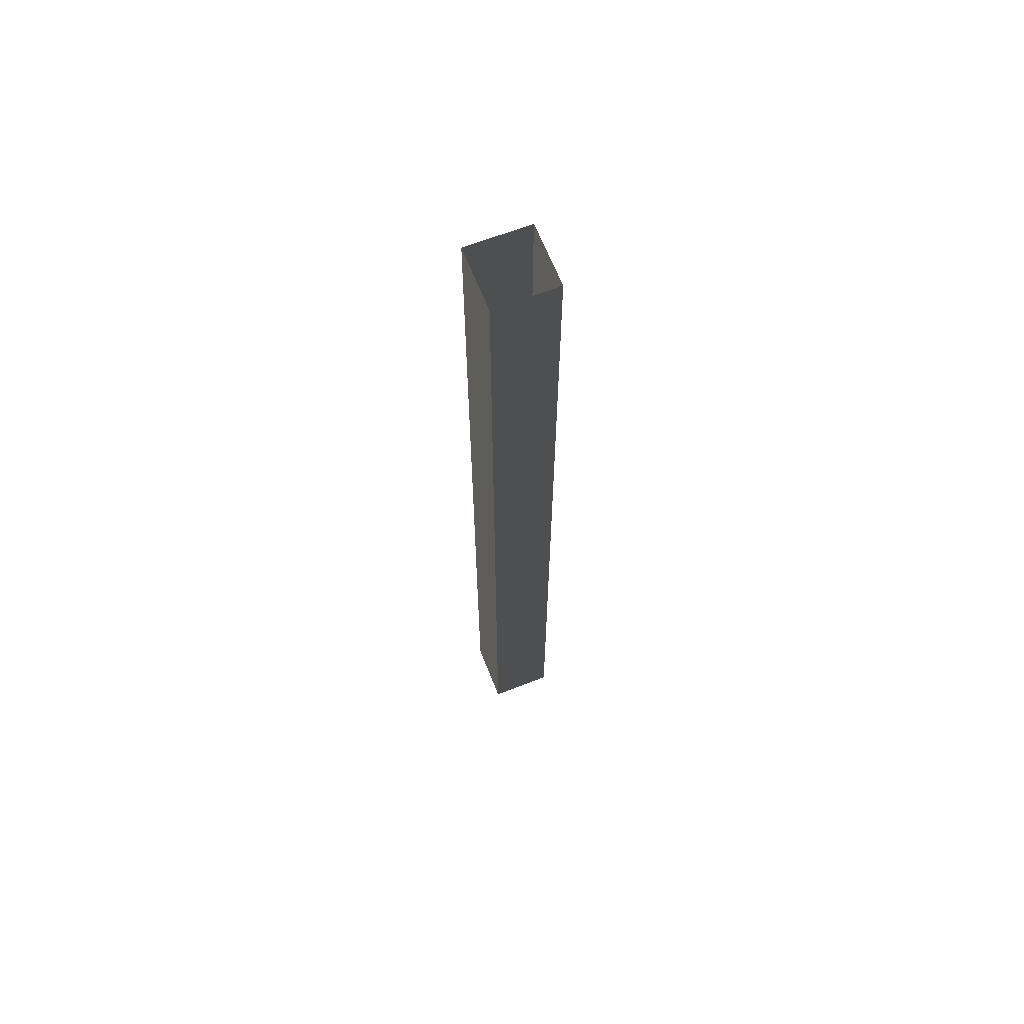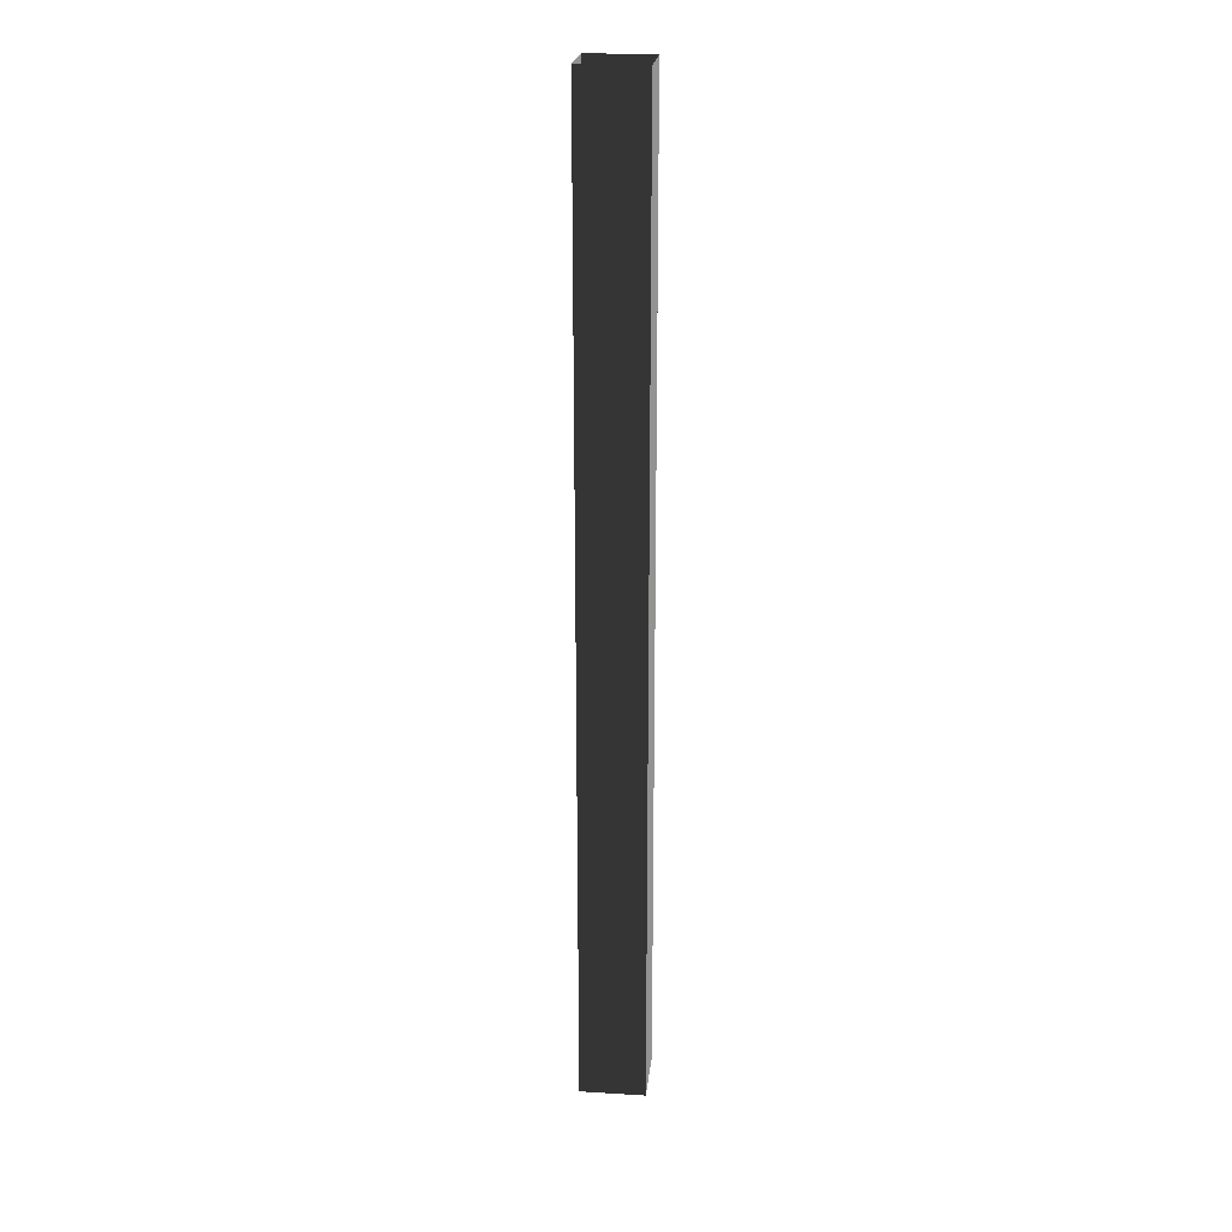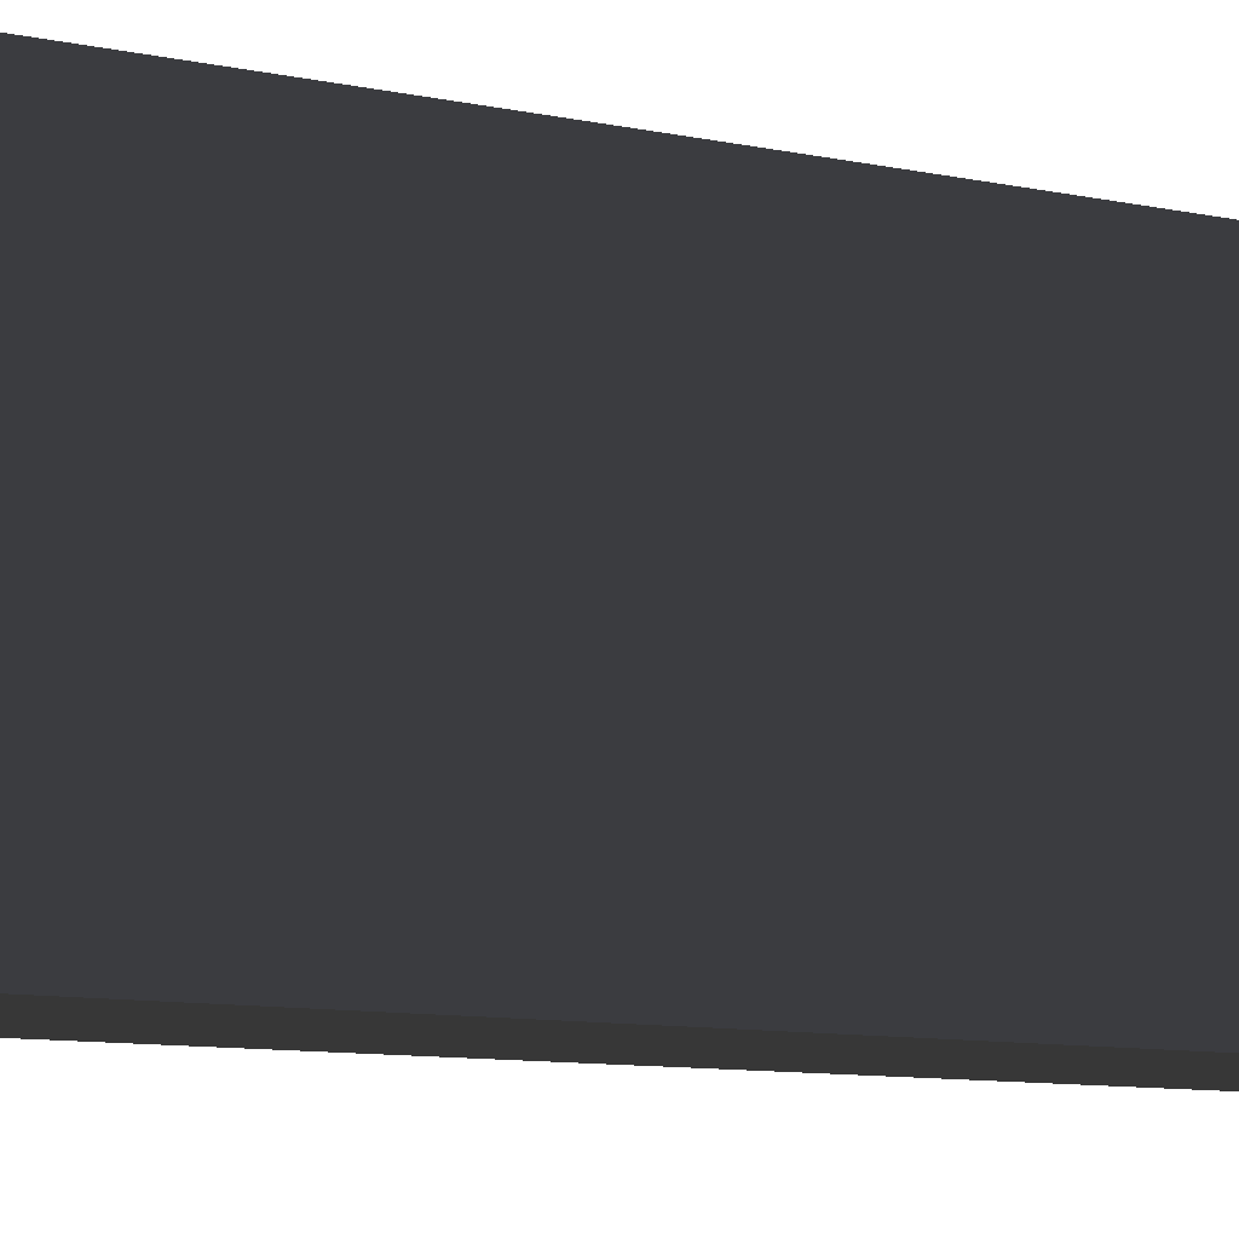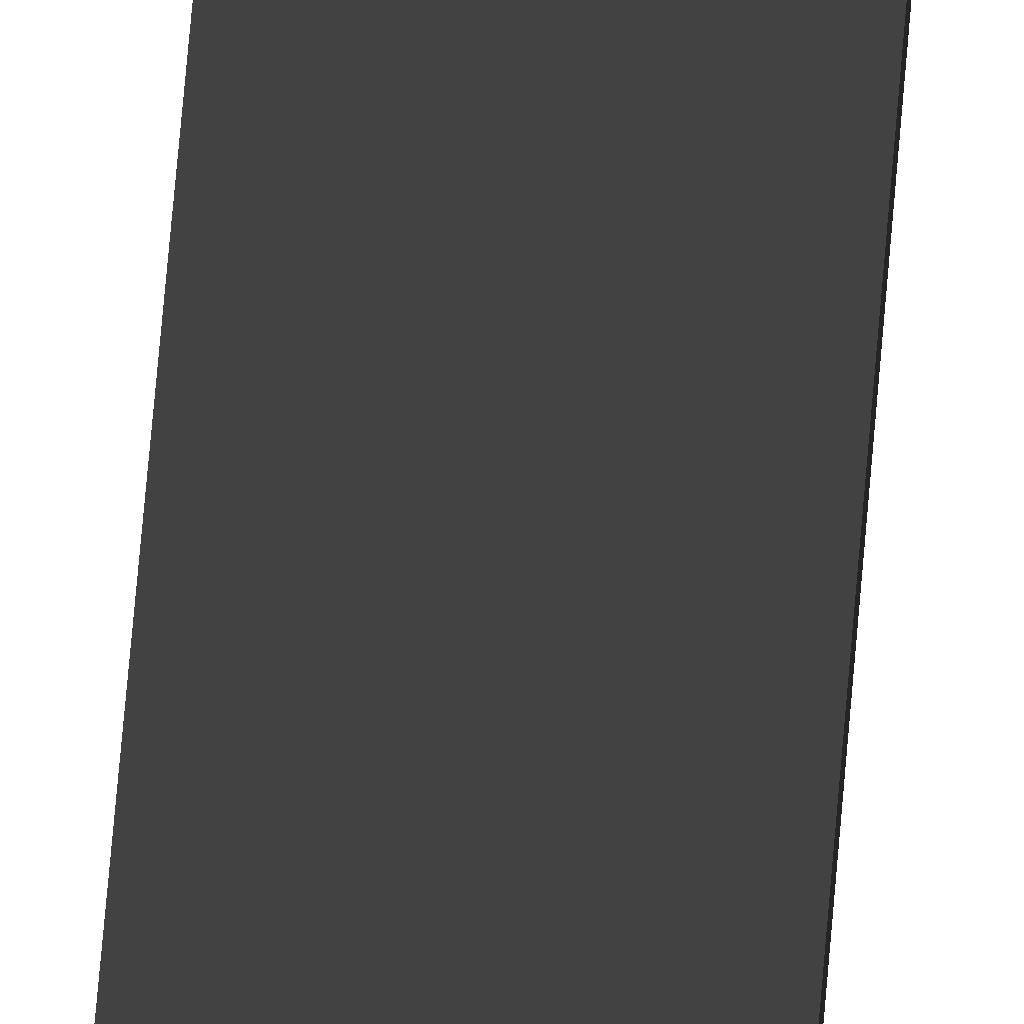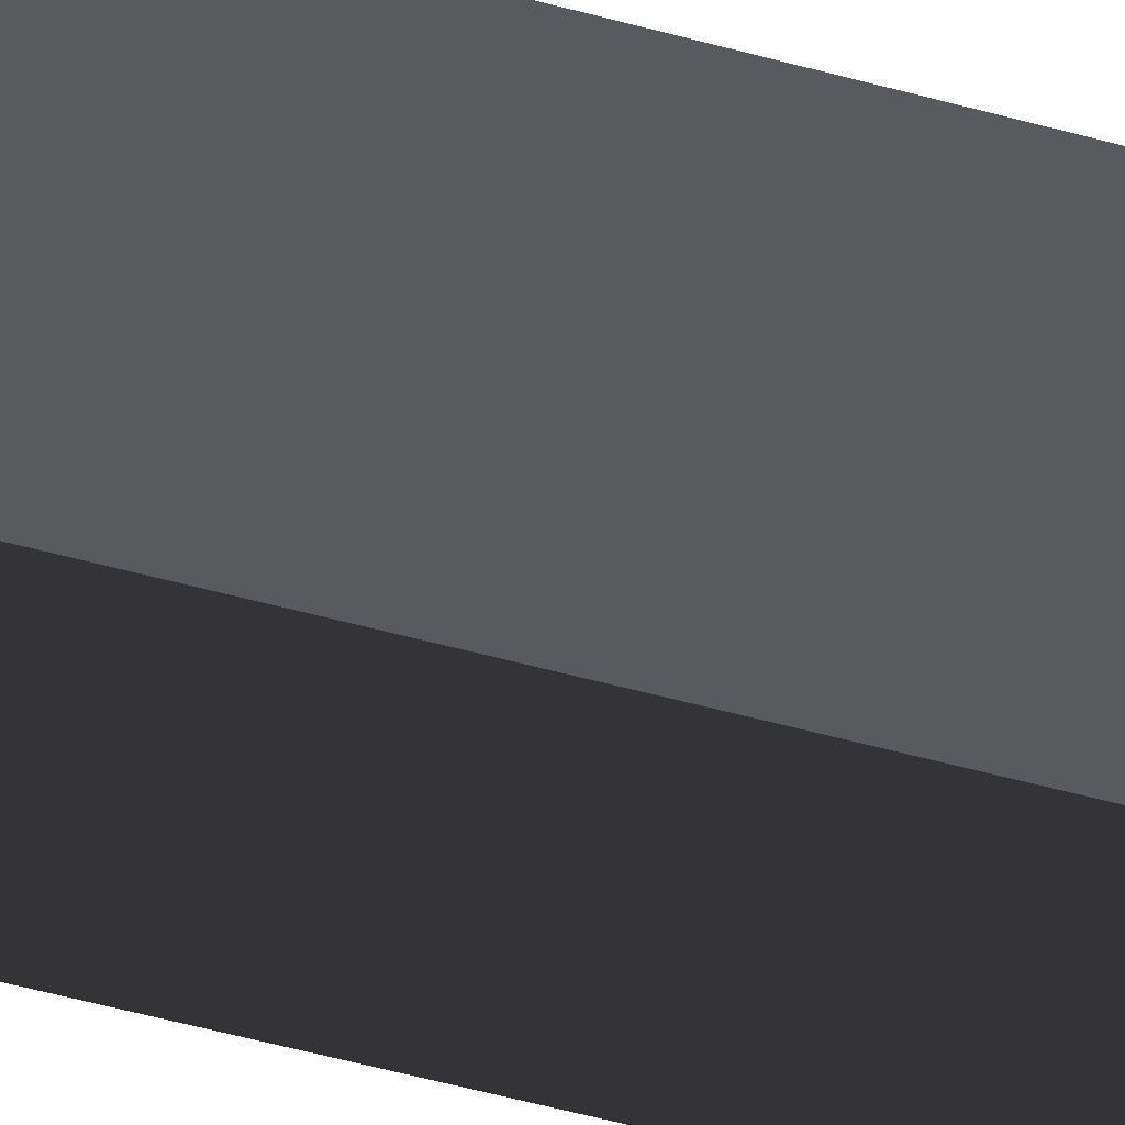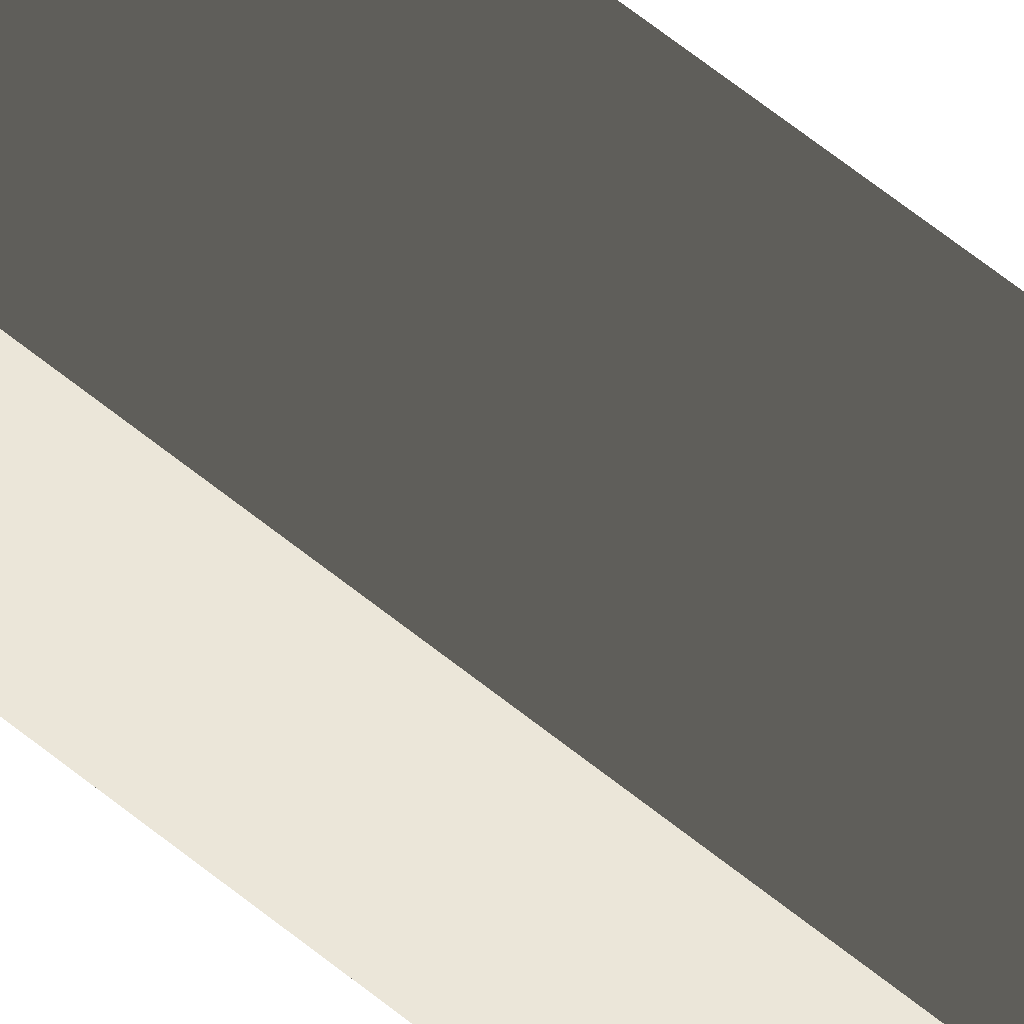
<metadata>
{"format":"obj","ext":"obj","renderer":"f3d","projection":"perspective","resolution":1024,"background":"white","views":[{"elev":65.4,"azim":-21.5,"up":"+Y"},{"elev":22.2,"azim":-83.9,"up":"+Y"},{"elev":-1.9,"azim":-160.7,"up":"+Z"},{"elev":74.2,"azim":-175.0,"up":"+Z"},{"elev":-31.5,"azim":-114.4,"up":"+Z"},{"elev":55.5,"azim":131.6,"up":"+Z"}]}
</metadata>
<code>
v 3.031e-05 3 -3.776e-05
v -0.2 -2.472e-08 -3.699e-05
v -0.2 3 -3.699e-05
v 3.031e-05 -2.472e-08 -3.776e-05
v 3.129e-05 3 -0.2
v 3.031e-05 -2.472e-08 -3.776e-05
v 3.031e-05 3 -3.776e-05
v 3.129e-05 -2.472e-08 -0.2
v -0.2 3 -0.2
v 3.129e-05 -2.472e-08 -0.2
v 3.129e-05 3 -0.2
v -0.2 -2.472e-08 -0.2
v -0.2 3 -3.699e-05
v -0.2 -2.472e-08 -0.2
v -0.2 3 -0.2
v -0.2 -2.472e-08 -3.699e-05
g pillar01_B_10786_571
f 1 3 2
f 2 4 1
f 5 7 6
f 6 8 5
f 9 11 10
f 10 12 9
f 13 15 14
f 14 16 13

</code>
